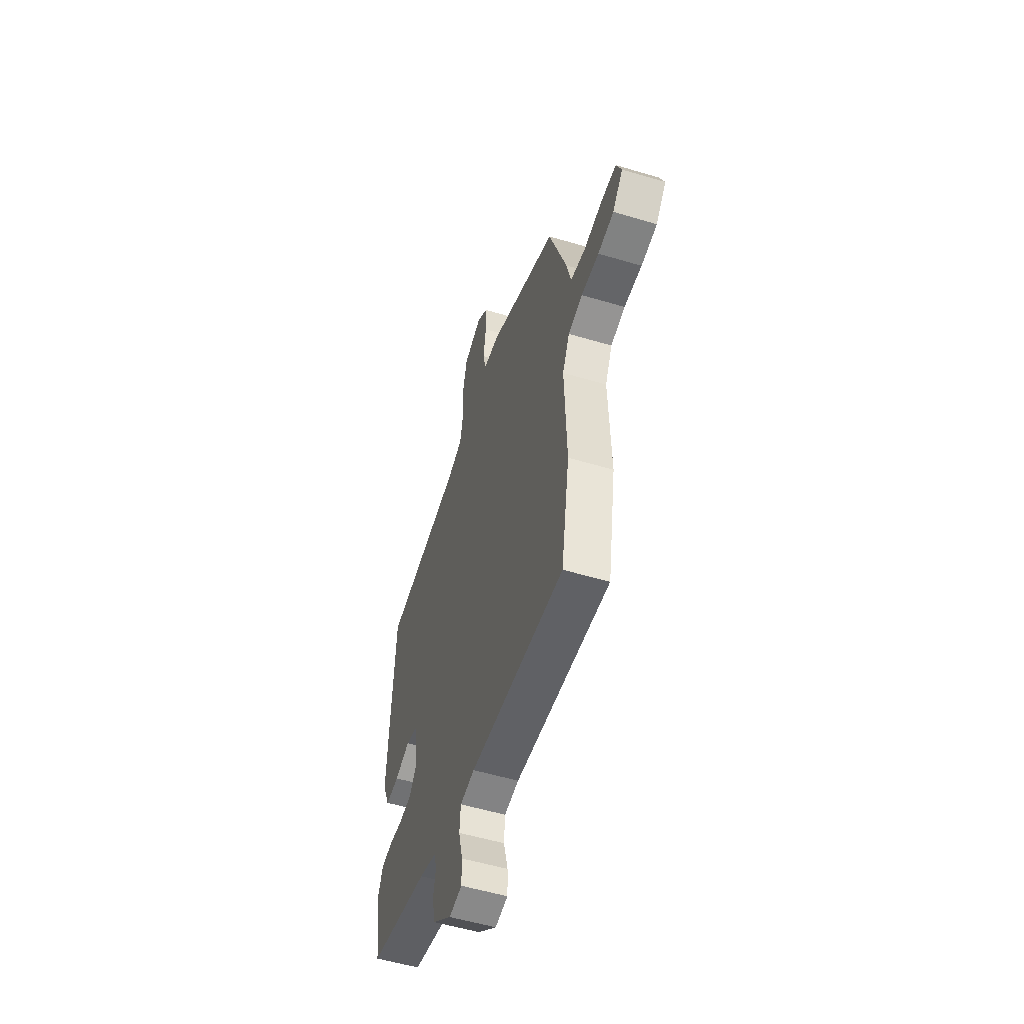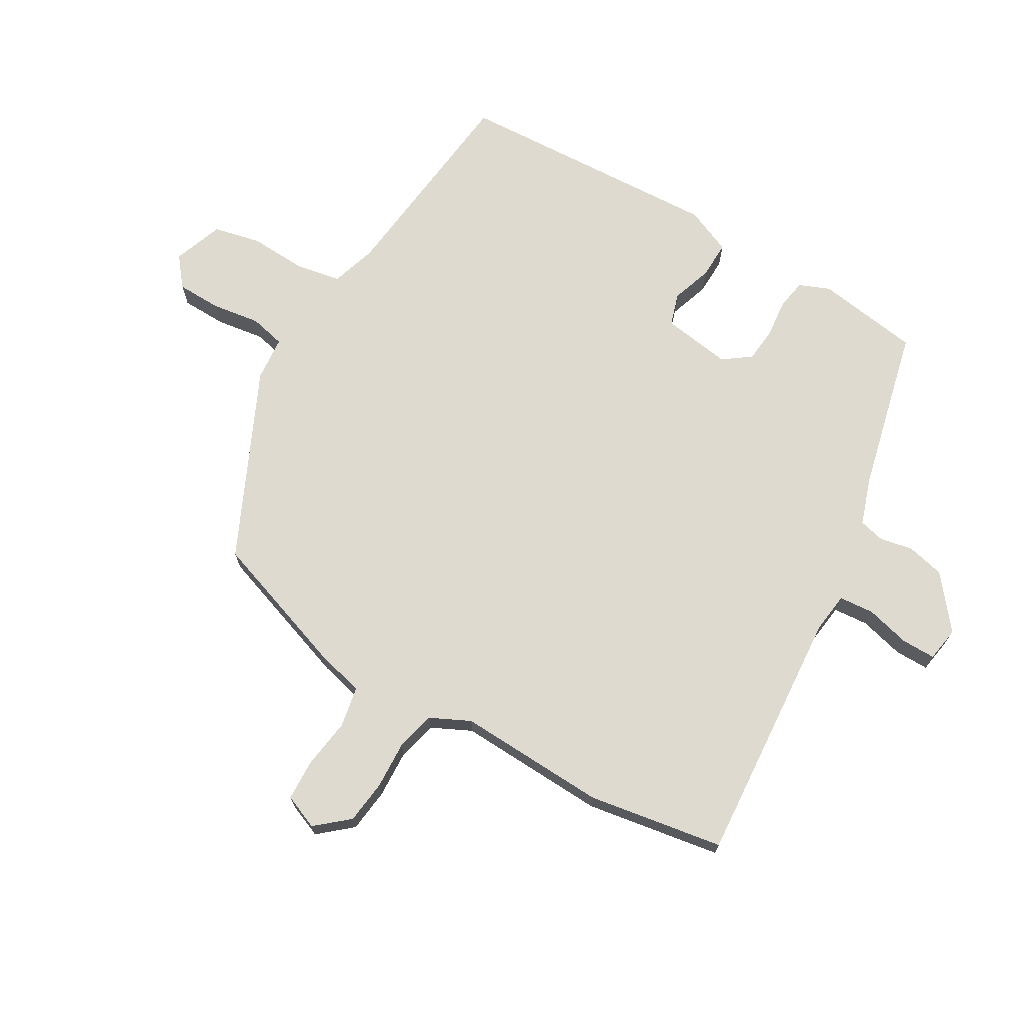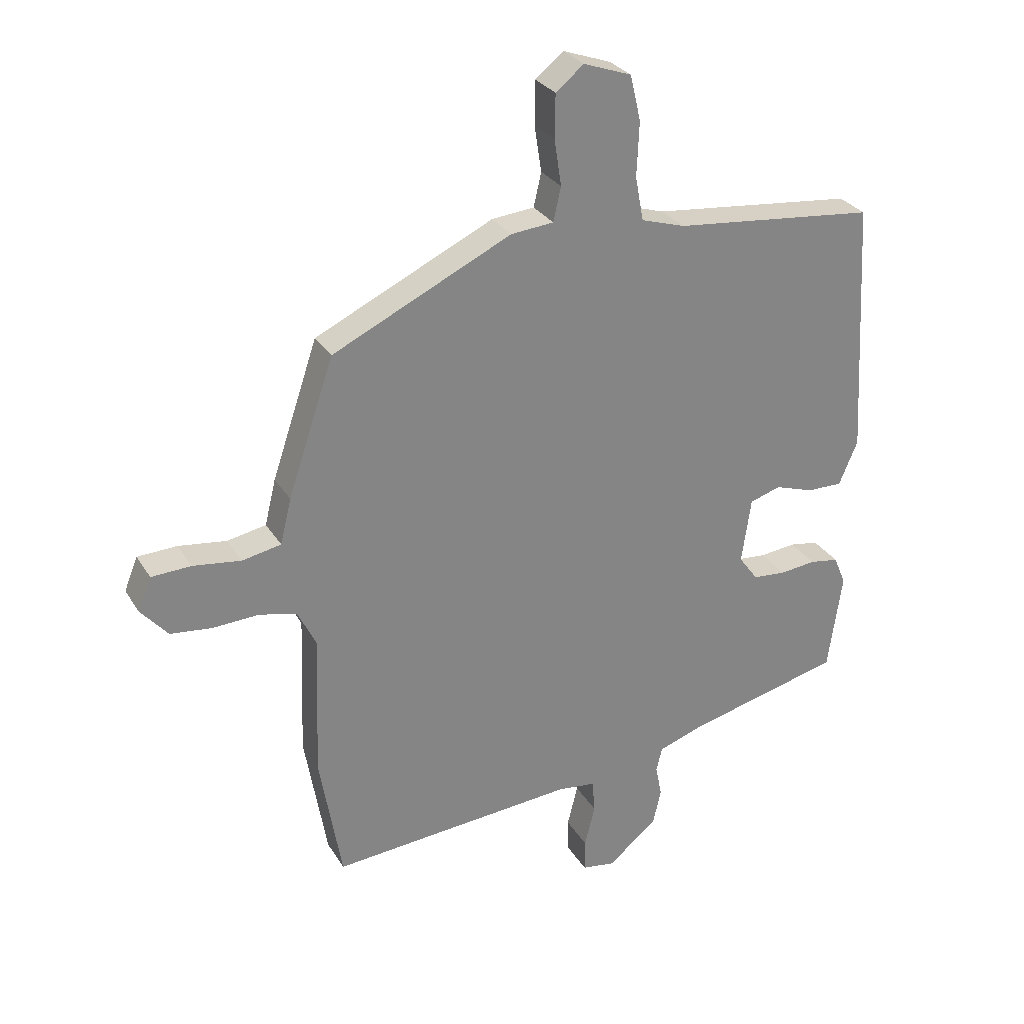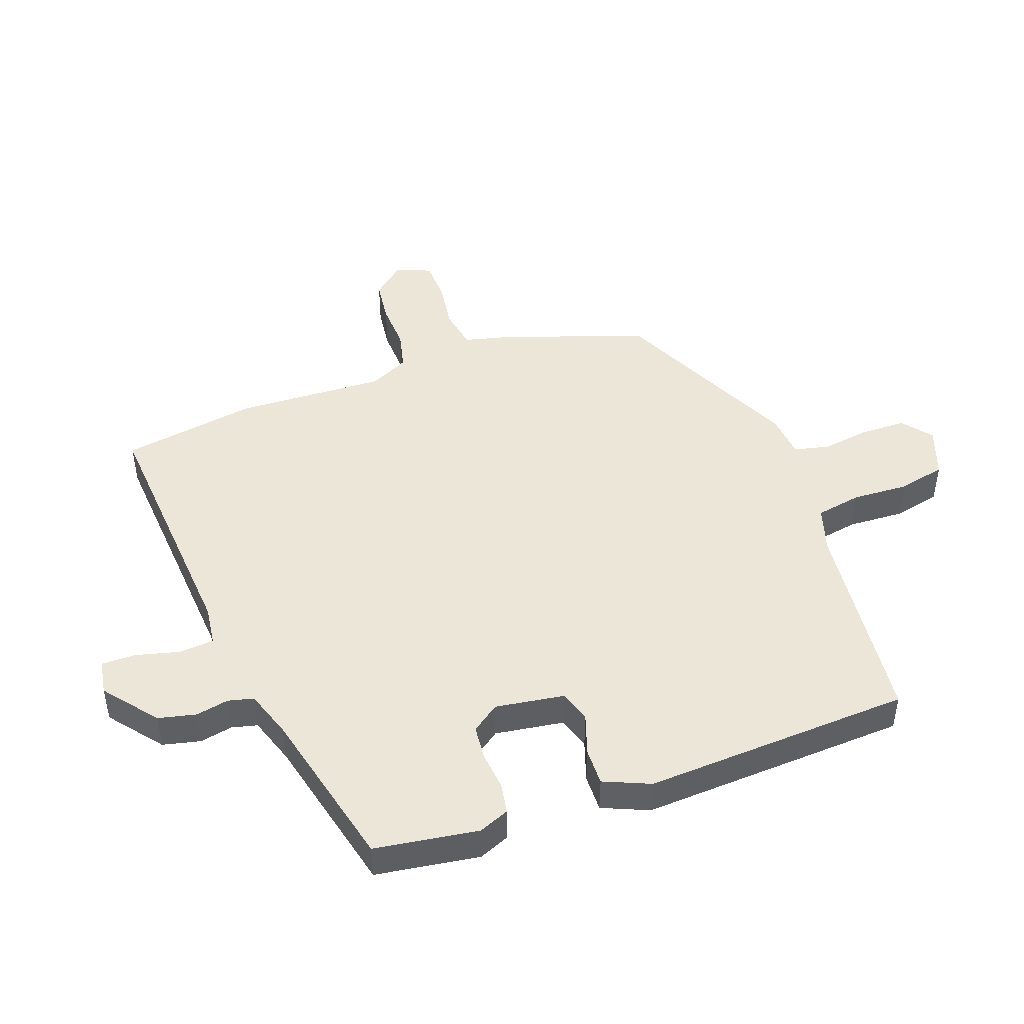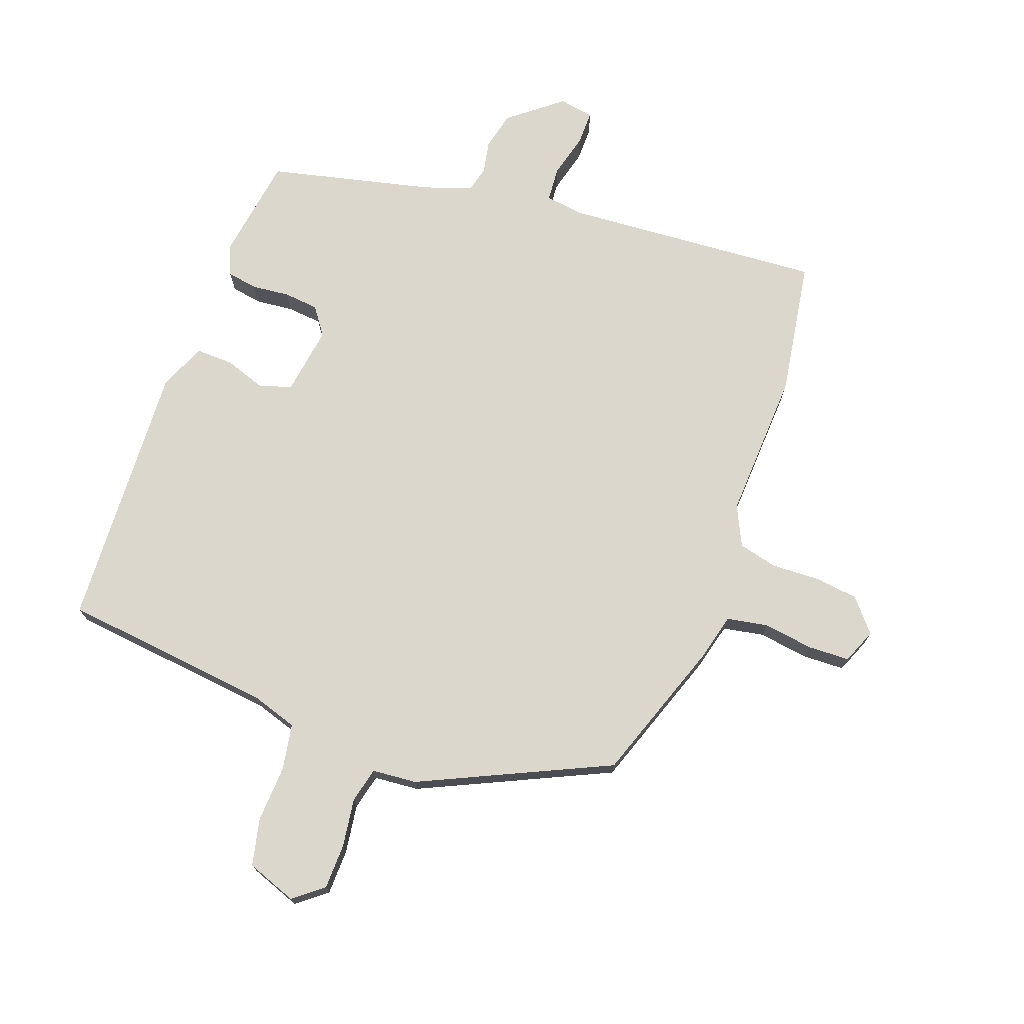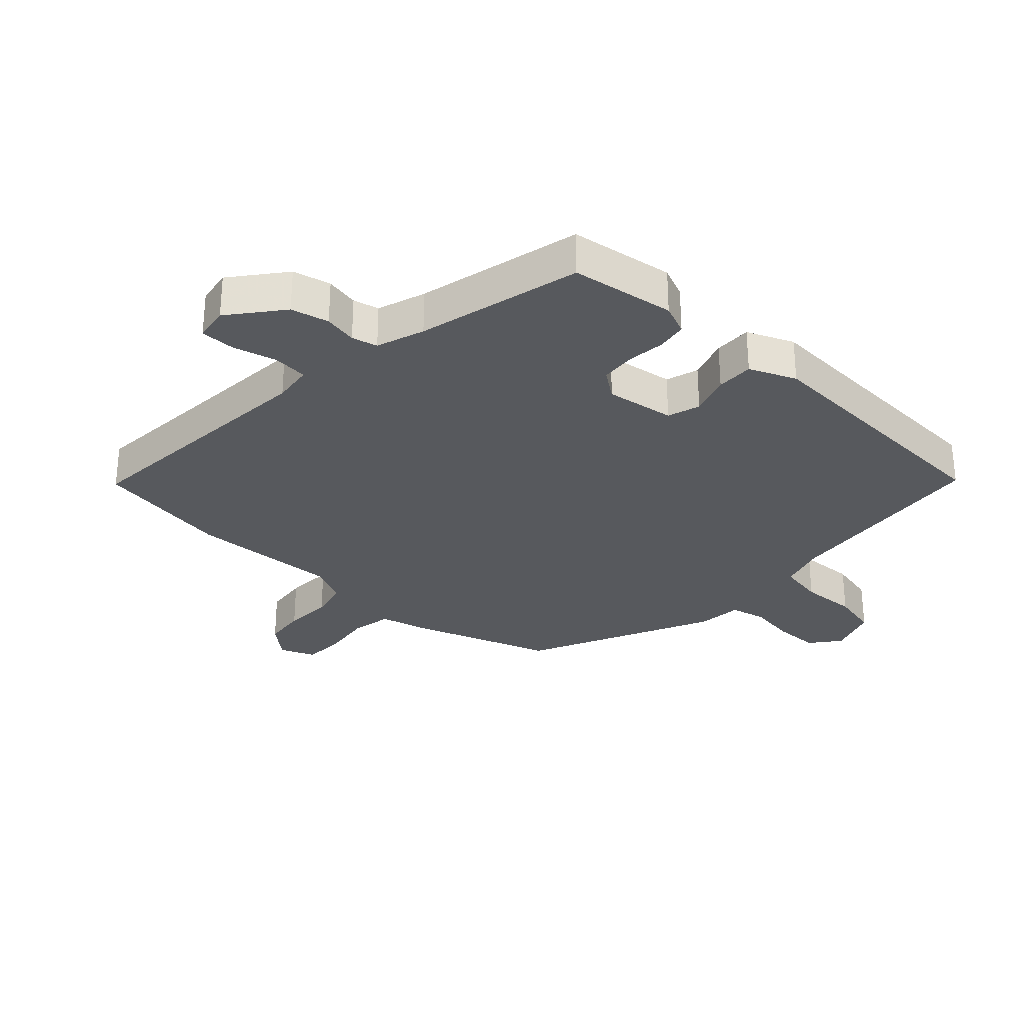
<metadata>
{"format":"obj","ext":"obj","renderer":"f3d","projection":"perspective","resolution":1024,"background":"white","views":[{"elev":-54.3,"azim":72.4,"up":"+Z"},{"elev":70.6,"azim":120.7,"up":"+Y"},{"elev":28.9,"azim":154.4,"up":"+Z"},{"elev":46.3,"azim":-109.5,"up":"+Y"},{"elev":73.2,"azim":20.6,"up":"+Y"},{"elev":-29.6,"azim":-132.6,"up":"+Y"}]}
</metadata>
<code>
v 0.469 0.07 0.396
v 0.548 0.07 0.163
v 0.567 0.07 0.085
v 0.634 0.07 0.072
v 0.716 0.07 0.083
v 0.784 0.07 0.08
v 0.807 0.07 0.023
v 0.761 0.07 -0.03
v 0.69 0.07 -0.038
v 0.611 0.07 -0.034
v 0.547 0.07 -0.049
v 0.515 0.07 -0.114
v 0.524 0.07 -0.358
v 0.486 0.07 -0.58
v 0.064 0.07 -0.546
v -0.001 0.07 -0.554
v -0.006 0.07 -0.611
v 0.012 0.07 -0.683
v 0.012 0.07 -0.739
v -0.045 0.07 -0.748
v -0.13 0.07 -0.679
v -0.144 0.07 -0.617
v -0.133 0.07 -0.563
v -0.143 0.07 -0.521
v -0.221 0.07 -0.494
v -0.489 0.07 -0.428
v -0.513 0.07 -0.258
v -0.492 0.07 -0.208
v -0.442 0.07 -0.2
v -0.38 0.07 -0.207
v -0.323 0.07 -0.202
v -0.29 0.07 -0.157
v -0.306 0.07 -0.044
v -0.359 0.07 -0.027
v -0.426 0.07 -0.049
v -0.487 0.07 -0.05
v -0.519 0.07 0.026
v -0.494 0.07 0.466
v -0.146 0.07 0.502
v -0.071 0.07 0.525
v -0.057 0.07 0.6
v -0.061 0.07 0.693
v -0.043 0.07 0.77
v 0.039 0.07 0.799
v 0.087 0.07 0.76
v 0.088 0.07 0.686
v 0.076 0.07 0.607
v 0.089 0.07 0.549
v 0.162 0.07 0.542
v 0.469 0 0.396
v 0.548 0 0.163
v 0.567 0 0.085
v 0.634 0 0.072
v 0.716 0 0.083
v 0.784 0 0.08
v 0.807 0 0.023
v 0.761 0 -0.03
v 0.69 0 -0.038
v 0.611 0 -0.034
v 0.547 0 -0.049
v 0.515 0 -0.114
v 0.524 0 -0.358
v 0.486 0 -0.58
v 0.064 0 -0.546
v -0.001 0 -0.554
v -0.006 0 -0.611
v 0.012 0 -0.683
v 0.012 0 -0.739
v -0.045 0 -0.748
v -0.13 0 -0.679
v -0.144 0 -0.617
v -0.133 0 -0.563
v -0.143 0 -0.521
v -0.221 0 -0.494
v -0.489 0 -0.428
v -0.513 0 -0.258
v -0.492 0 -0.208
v -0.442 0 -0.2
v -0.38 0 -0.207
v -0.323 0 -0.202
v -0.29 0 -0.157
v -0.306 0 -0.044
v -0.359 0 -0.027
v -0.426 0 -0.049
v -0.487 0 -0.05
v -0.519 0 0.026
v -0.494 0 0.466
v -0.146 0 0.502
v -0.071 0 0.525
v -0.057 0 0.6
v -0.061 0 0.693
v -0.043 0 0.77
v 0.039 0 0.799
v 0.087 0 0.76
v 0.088 0 0.686
v 0.076 0 0.607
v 0.089 0 0.549
v 0.162 0 0.542
f 48 49 1 2
f 44 45 46 47
f 42 43 44 47
f 41 42 47 48
f 40 41 48 2
f 36 37 38 39
f 34 35 36 39
f 33 34 39 40
f 32 33 40 2
f 27 28 29 30
f 25 26 27 30
f 24 25 30 31
f 20 21 22 23
f 20 23 24
f 17 18 19 20
f 16 17 20 24
f 15 16 24 31
f 12 13 14 15
f 11 12 15 31
f 7 8 9 10
f 4 5 6 7
f 3 4 7 10
f 31 32 2 3
f 3 10 11 31
f 51 50 98 97
f 96 95 94 93
f 96 93 92 91
f 97 96 91 90
f 51 97 90 89
f 88 87 86 85
f 88 85 84 83
f 89 88 83 82
f 51 89 82 81
f 79 78 77 76
f 79 76 75 74
f 80 79 74 73
f 72 71 70 69
f 73 72 69
f 69 68 67 66
f 73 69 66 65
f 80 73 65 64
f 64 63 62 61
f 80 64 61 60
f 59 58 57 56
f 56 55 54 53
f 59 56 53 52
f 52 51 81 80
f 80 60 59 52
f 1 50 51 2
f 2 51 52 3
f 3 52 53 4
f 4 53 54 5
f 5 54 55 6
f 6 55 56 7
f 7 56 57 8
f 8 57 58 9
f 9 58 59 10
f 10 59 60 11
f 11 60 61 12
f 12 61 62 13
f 13 62 63 14
f 14 63 64 15
f 15 64 65 16
f 16 65 66 17
f 17 66 67 18
f 18 67 68 19
f 19 68 69 20
f 20 69 70 21
f 21 70 71 22
f 22 71 72 23
f 23 72 73 24
f 24 73 74 25
f 25 74 75 26
f 26 75 76 27
f 27 76 77 28
f 28 77 78 29
f 29 78 79 30
f 30 79 80 31
f 31 80 81 32
f 32 81 82 33
f 33 82 83 34
f 34 83 84 35
f 35 84 85 36
f 36 85 86 37
f 37 86 87 38
f 38 87 88 39
f 39 88 89 40
f 40 89 90 41
f 41 90 91 42
f 42 91 92 43
f 43 92 93 44
f 44 93 94 45
f 45 94 95 46
f 46 95 96 47
f 47 96 97 48
f 48 97 98 49
f 49 98 50 1

</code>
